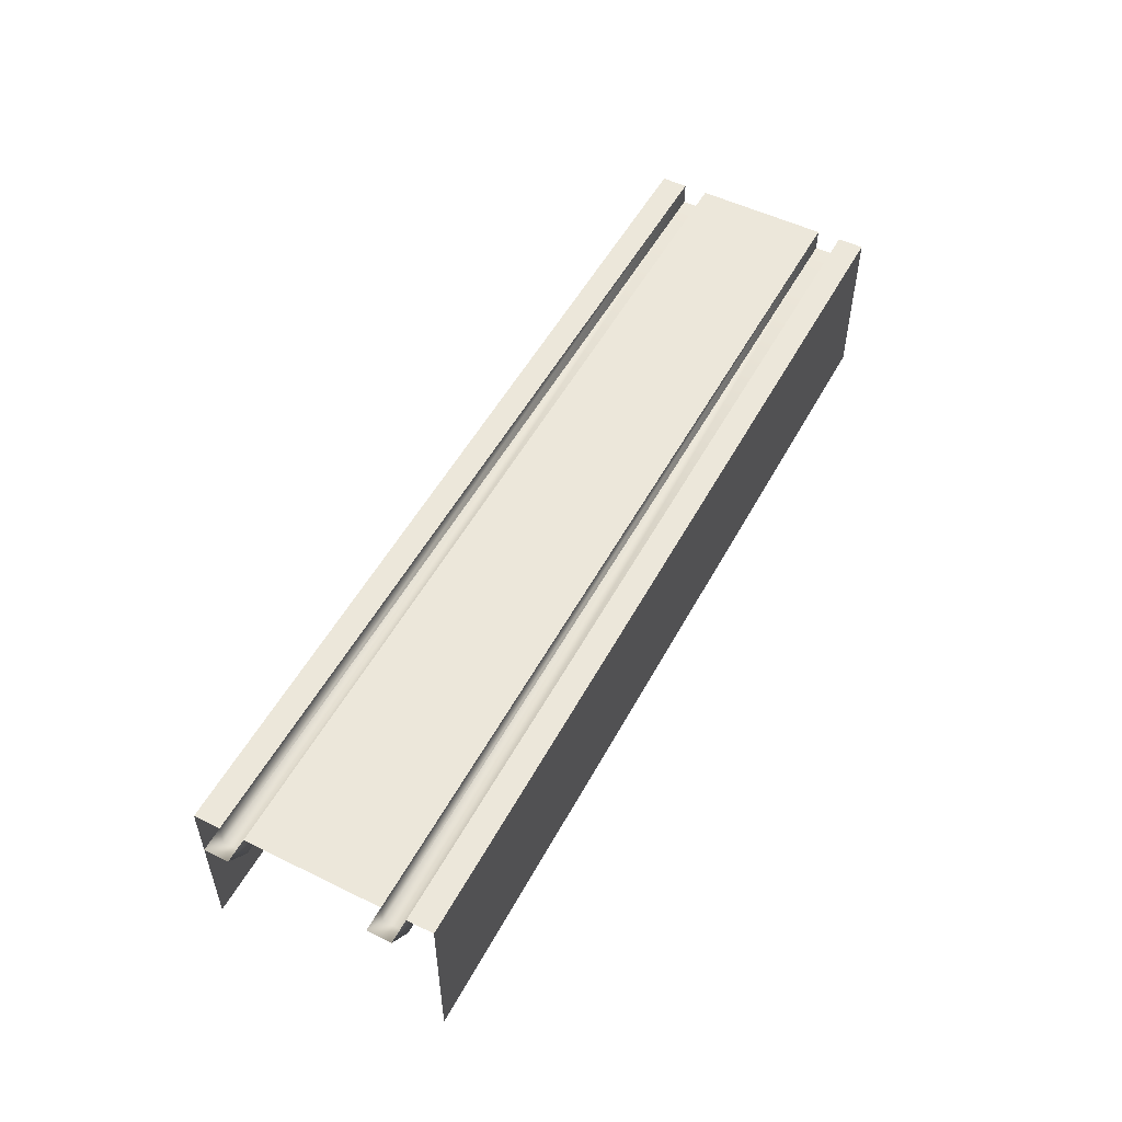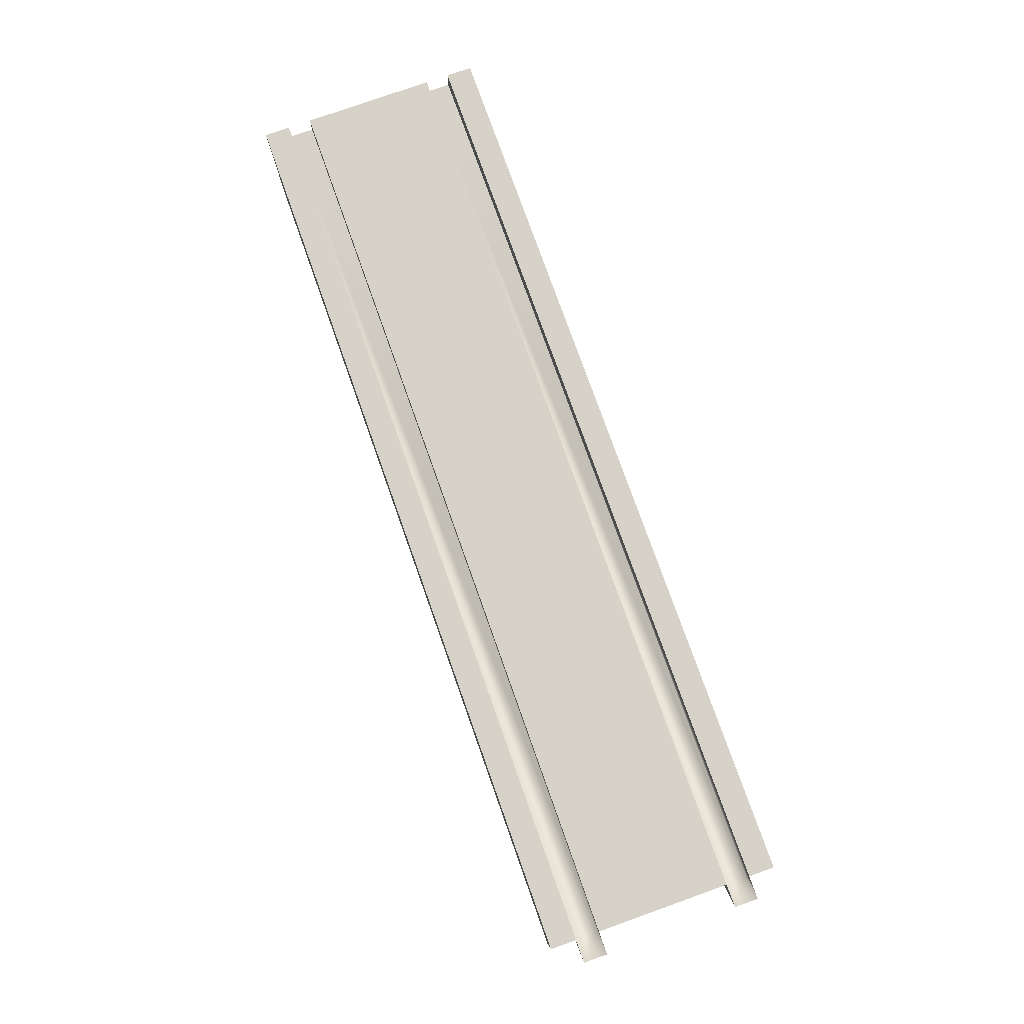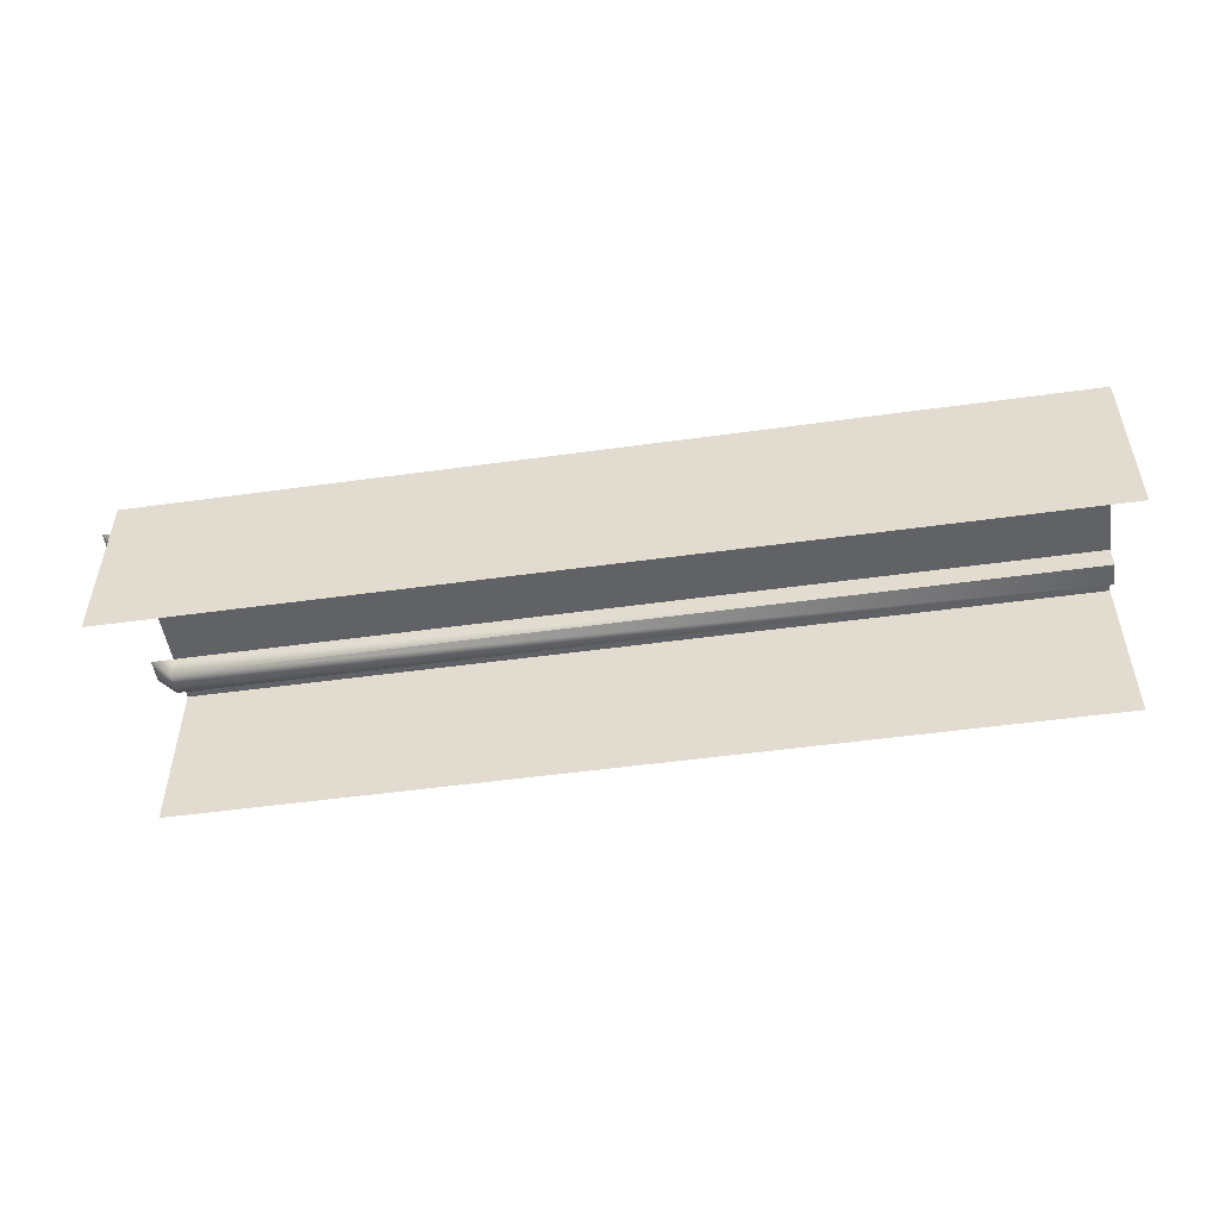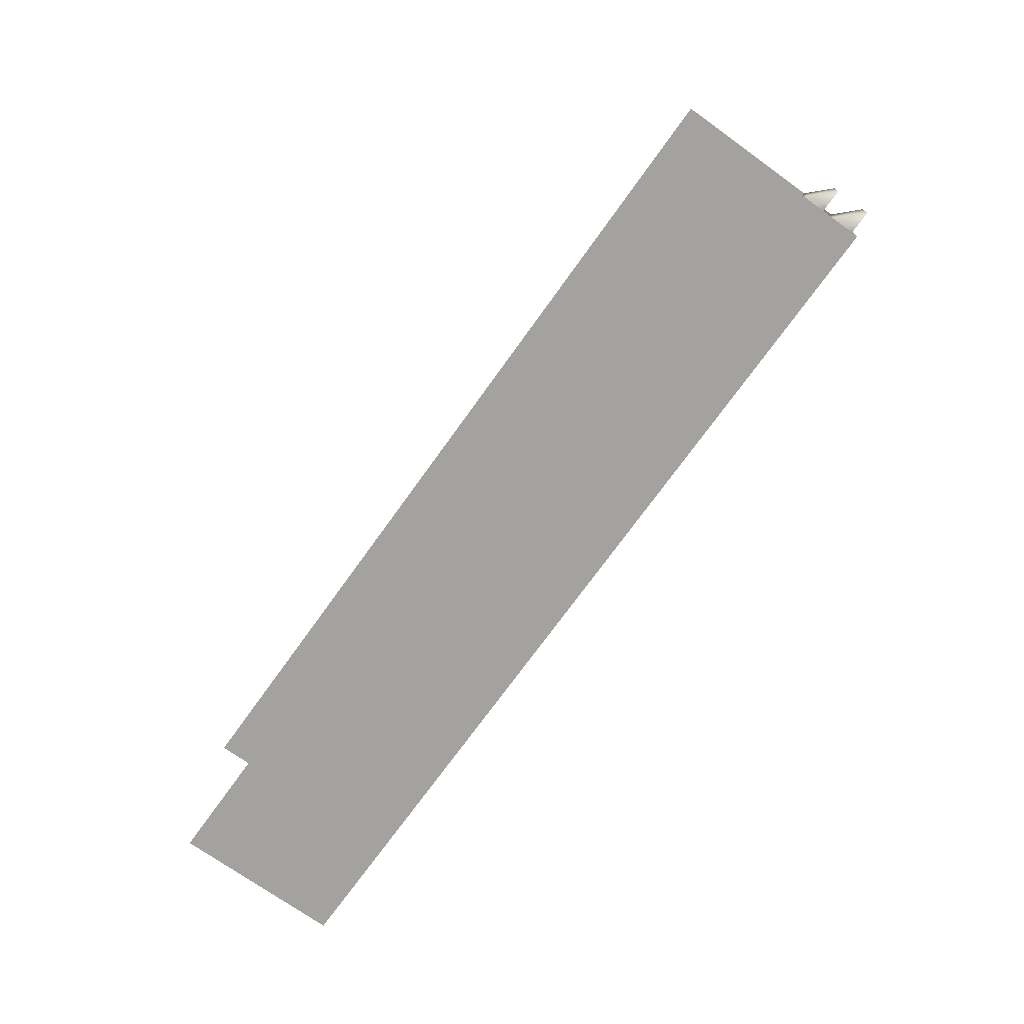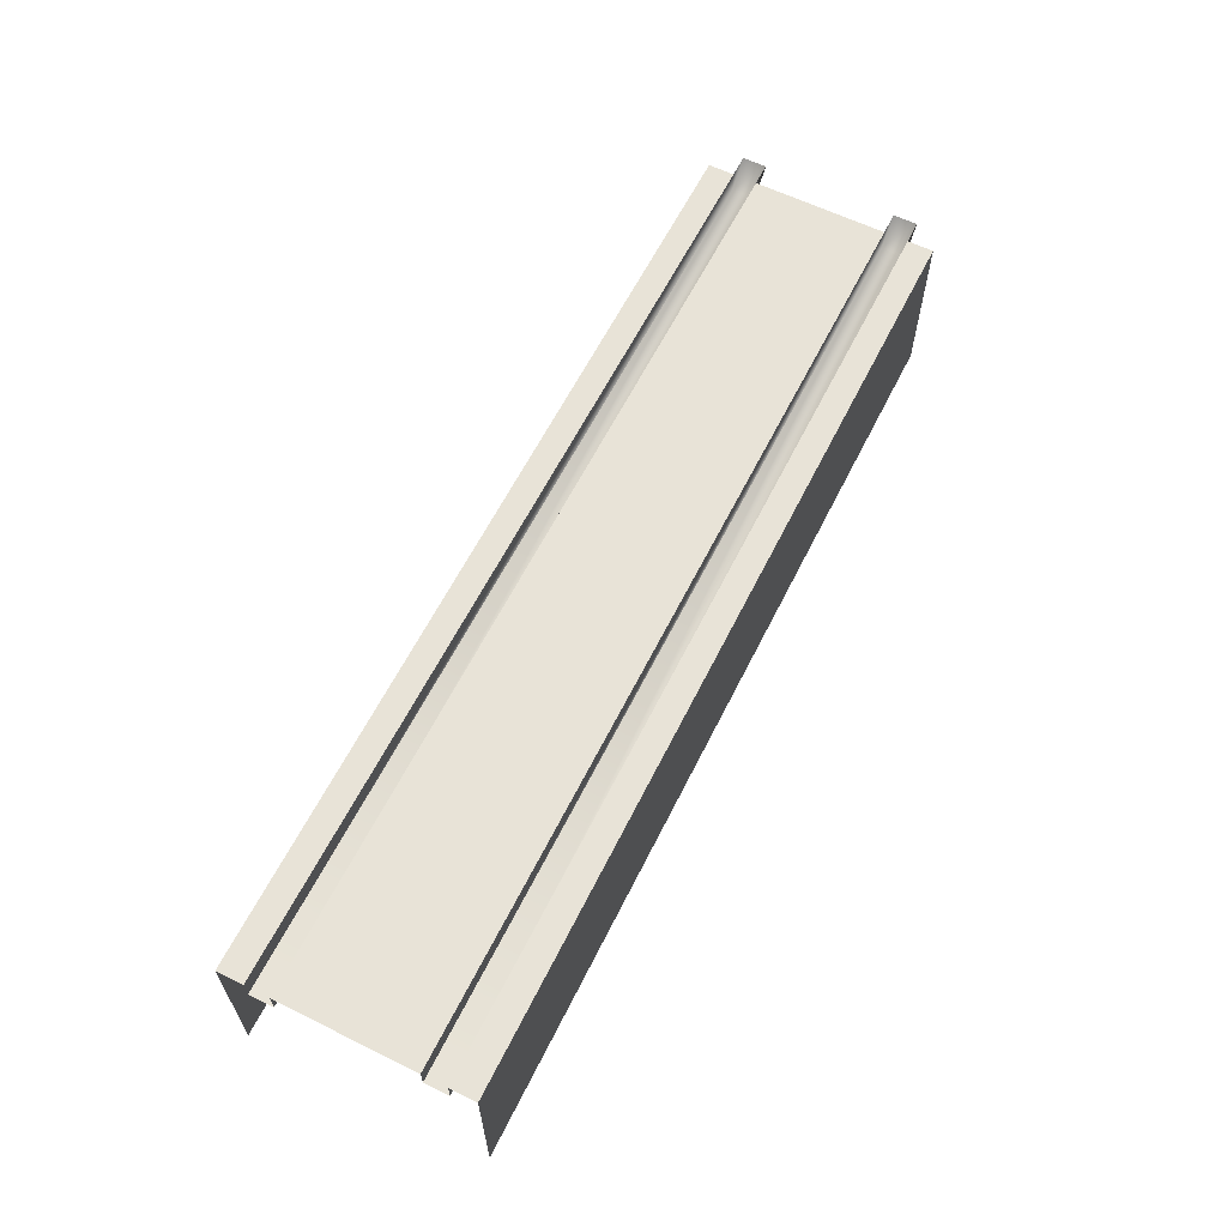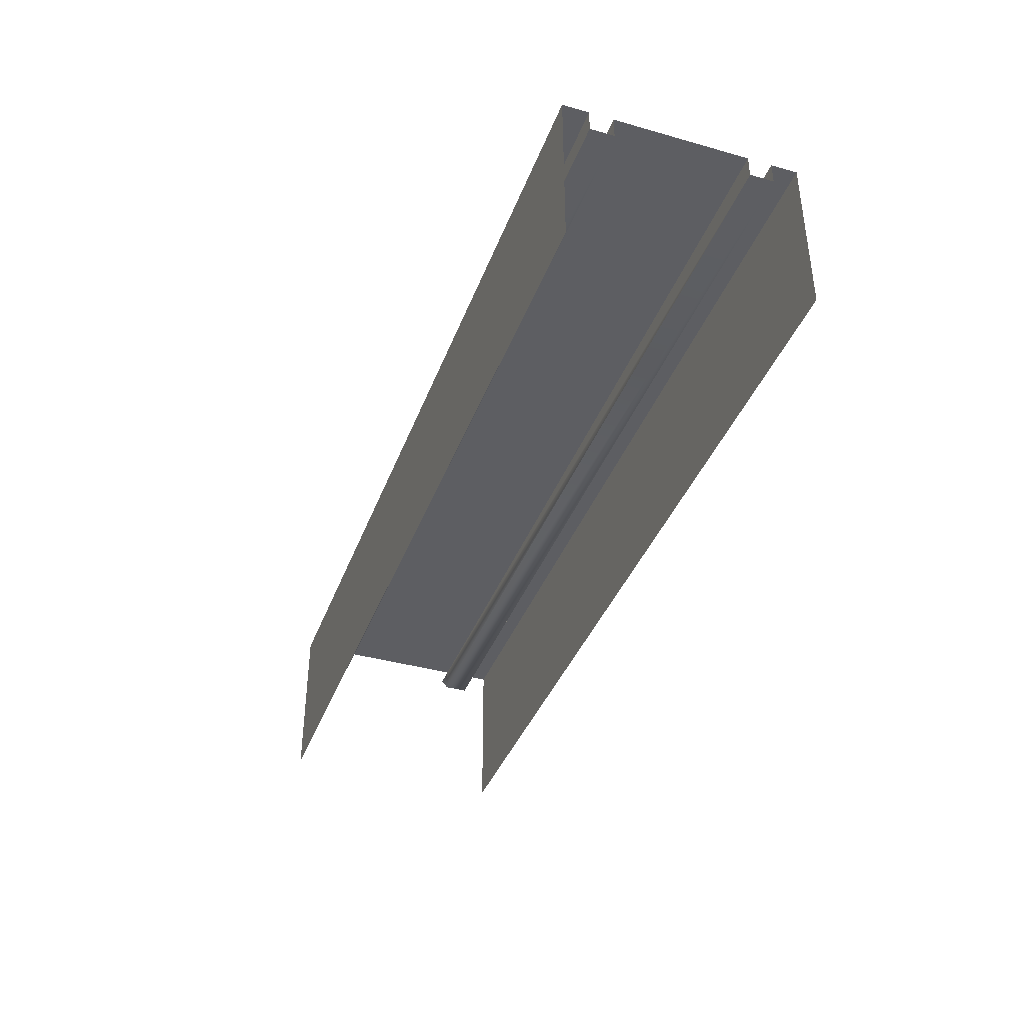
<metadata>
{"format":"obj","ext":"obj","renderer":"f3d","projection":"perspective","resolution":1024,"background":"white","views":[{"elev":52.4,"azim":117.8,"up":"+Y"},{"elev":77.8,"azim":70.4,"up":"+Y"},{"elev":-50.7,"azim":-171.4,"up":"+Y"},{"elev":-72.4,"azim":54.4,"up":"+Z"},{"elev":61.6,"azim":-63.5,"up":"+Y"},{"elev":-38.9,"azim":-109.5,"up":"+Y"}]}
</metadata>
<code>
o beam_0.5x2_Cube.391_beam_0.5x2_Cube.423
v -21.99 8.369 -3.964
v -21.99 8.369 -4.02
v -21.99 8.369 -3.51
v -21.99 8.369 -3.567
v -21.99 8.369 -3.619
v -21.99 8.369 -3.911
v -21.99 8.319 -3.911
v -20.01 8.319 -3.911
v -20.01 8.319 -3.964
v -21.99 8.319 -3.964
v -21.99 8.319 -3.567
v -20.01 8.319 -3.567
v -20.01 8.319 -3.619
v -21.99 8.319 -3.619
v -20.01 8 -4.02
v -21.99 8 -4.02
v -21.99 8 -3.51
v -20.01 8 -3.51
v -20.01 8.369 -3.964
v -20.01 8.369 -4.02
v -20.01 8.369 -3.51
v -20.01 8.369 -3.567
v -20.01 8.369 -3.619
v -20.01 8.369 -3.911
v -19.96 8.369 -3.911
v -19.96 8.369 -3.964
v -19.96 8.369 -3.567
v -19.96 8.369 -3.619
f 1 19 20 2
f 3 21 22 4
f 5 23 24 6
f 7 8 9 10
f 11 12 13 14
f 4 22 12 11
f 6 24 8 7
f 19 1 10 9
f 23 5 14 13
f 2 20 15 16
f 21 3 17 18
f 9 8 25 26
f 25 8 24
f 26 19 9
f 13 12 27 28
f 28 23 13
f 27 12 22

</code>
